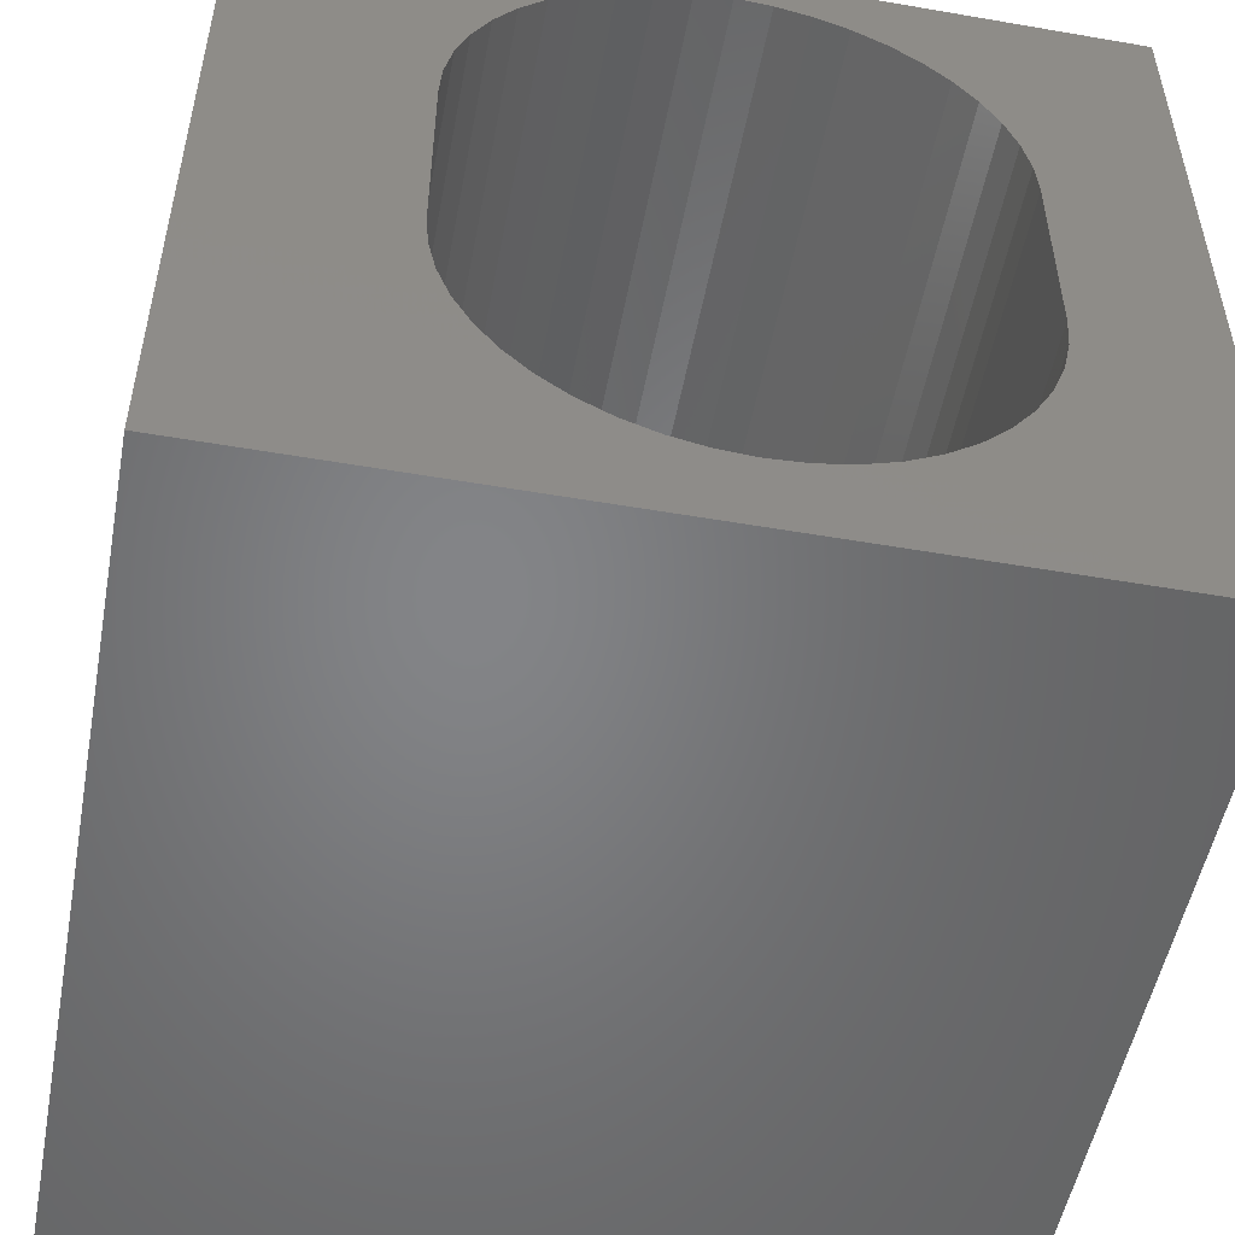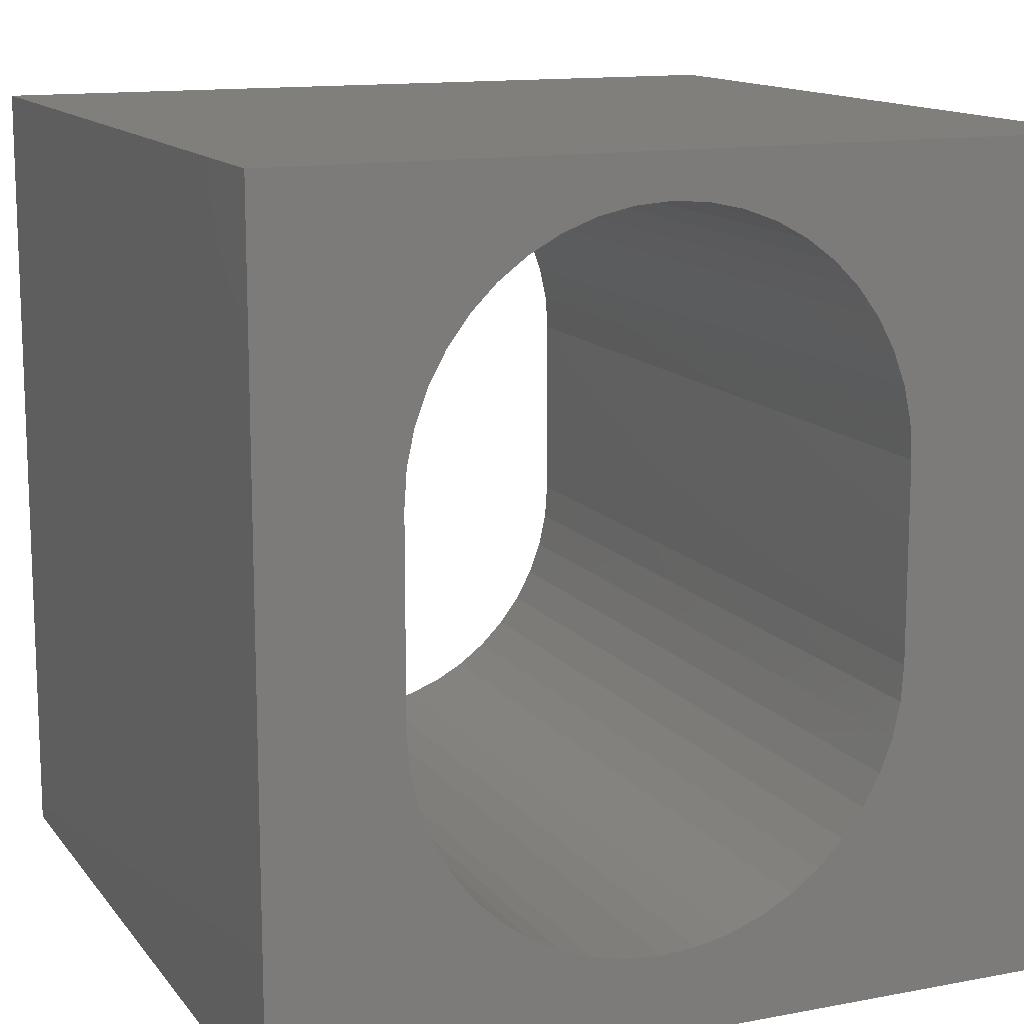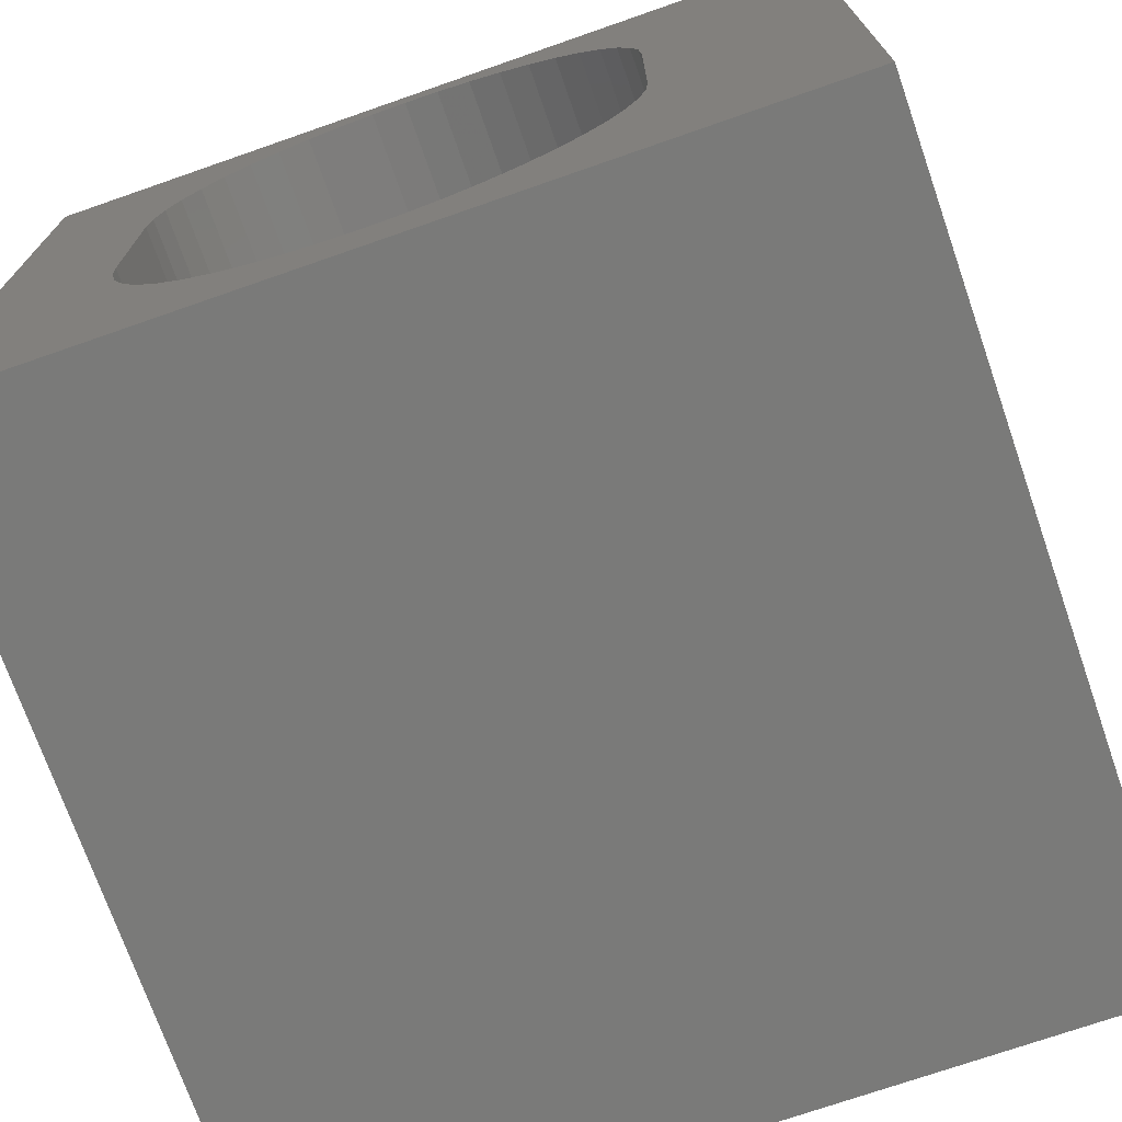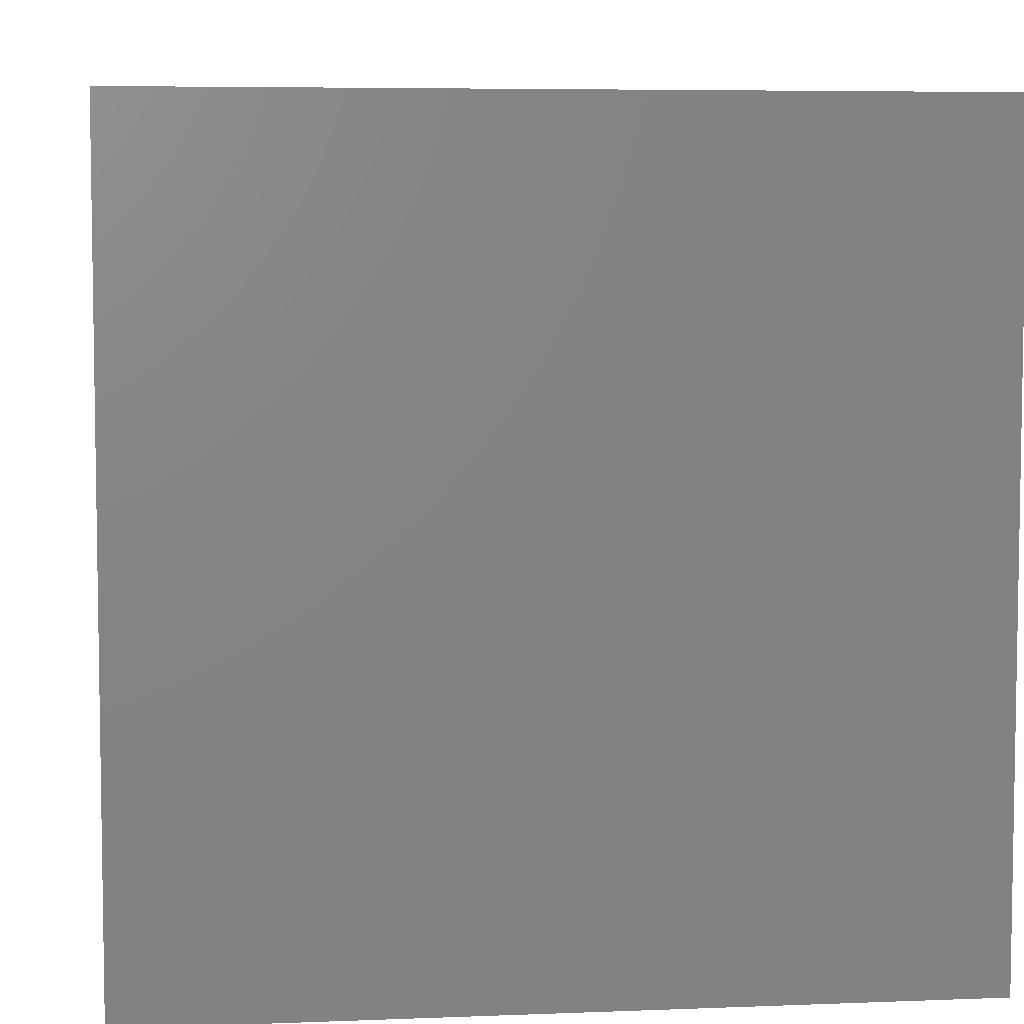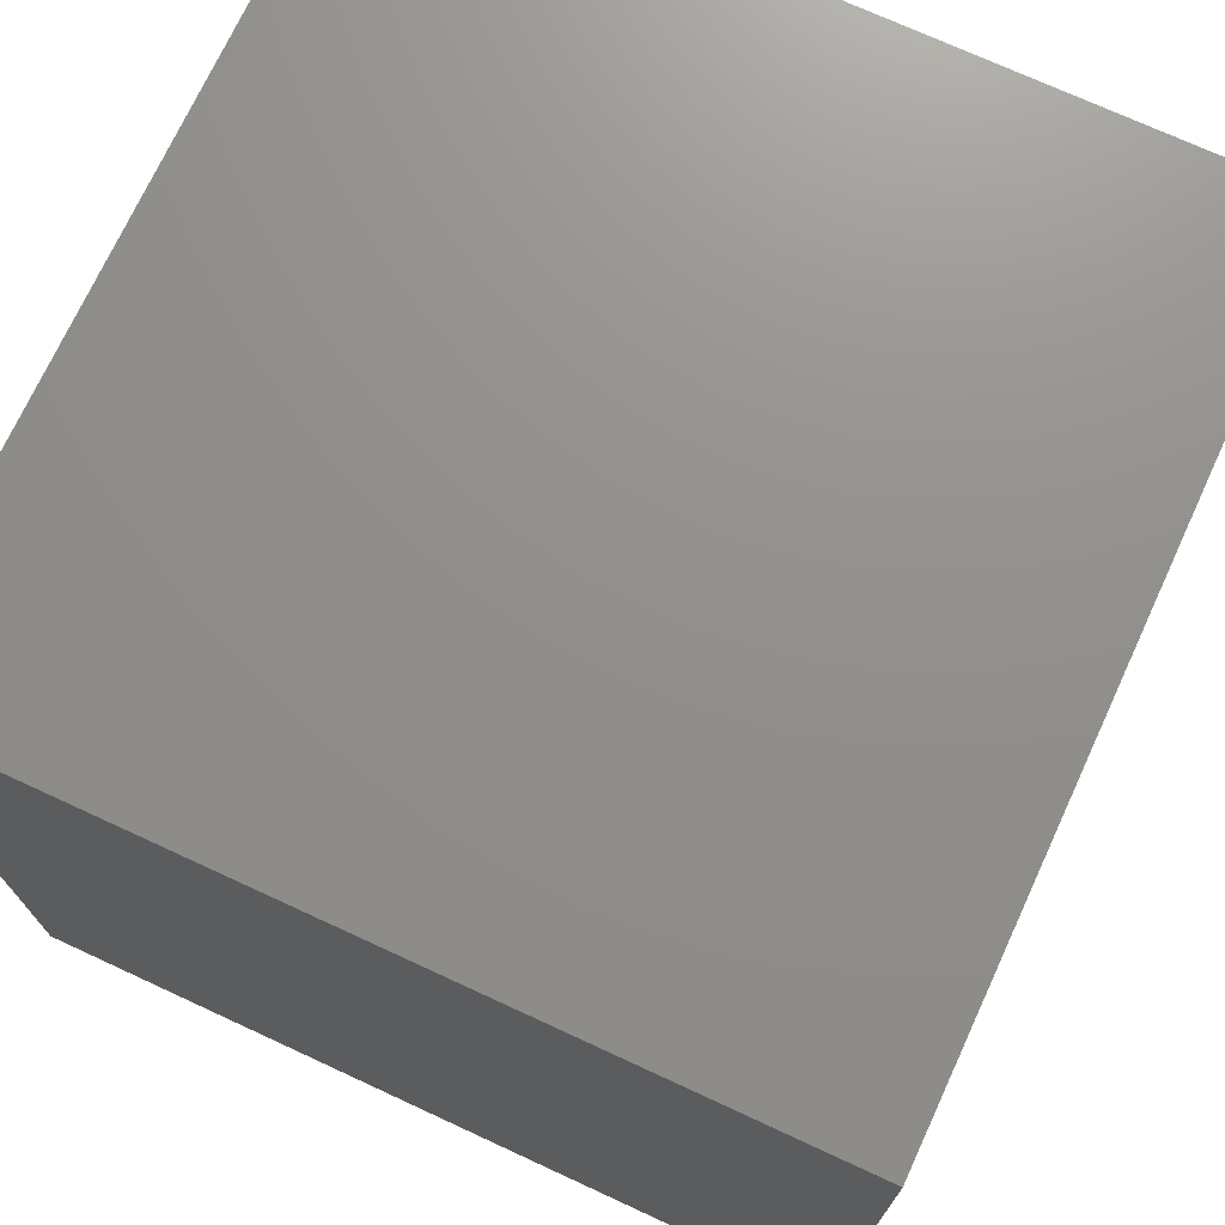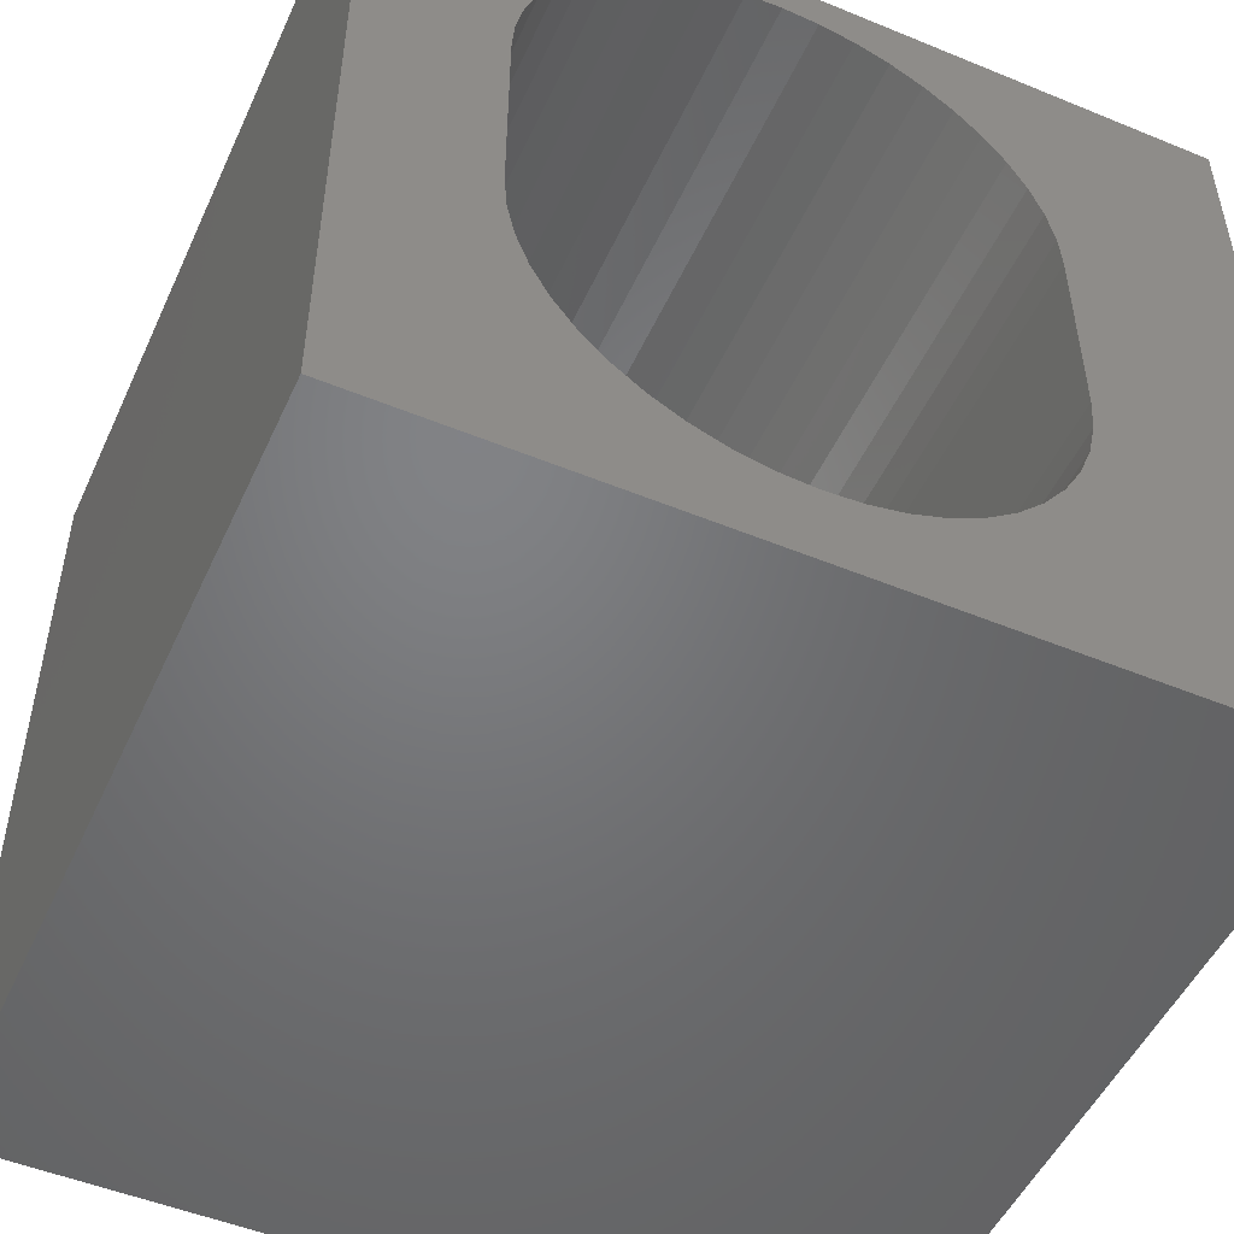
<metadata>
{"format":"stl","ext":"stl","renderer":"f3d","projection":"perspective","resolution":1024,"background":"white","views":[{"elev":-52.0,"azim":169.4,"up":"+Y"},{"elev":13.3,"azim":-23.3,"up":"+Y"},{"elev":-72.8,"azim":19.2,"up":"+Y"},{"elev":5.9,"azim":83.1,"up":"+Y"},{"elev":72.6,"azim":114.8,"up":"+Y"},{"elev":-50.6,"azim":-24.2,"up":"+Y"}]}
</metadata>
<code>
# stl→obj: 100 verts, 200 faces
v 0 10 10
v 0 10 0
v 0 0 10
v 0 0 0
v 3.821 1.122 10
v 3.414 1.274 10
v 7.441 2.776 10
v 10 0 10
v 7.593 3.182 10
v 7.685 3.606 10
v 7.234 2.395 10
v 6.974 2.048 10
v 6.667 1.742 10
v 5.533 9.346 10
v 5.939 9.195 10
v 10 10 10
v 6.32 1.482 10
v 5.939 1.274 10
v 5.533 1.122 10
v 3.414 9.195 10
v 3.821 9.346 10
v 4.244 9.439 10
v 4.677 9.469 10
v 5.109 9.439 10
v 5.109 1.03 10
v 4.677 0.9993 10
v 4.244 1.03 10
v 3.034 1.482 10
v 2.687 1.742 10
v 2.38 2.048 10
v 2.12 8.073 10
v 2.38 8.421 10
v 6.32 8.987 10
v 6.667 8.727 10
v 6.974 8.421 10
v 2.687 8.727 10
v 3.034 8.987 10
v 7.234 8.073 10
v 7.441 7.693 10
v 7.593 7.287 10
v 7.685 6.863 10
v 7.716 6.43 10
v 7.716 4.039 10
v 2.12 2.395 10
v 1.912 2.776 10
v 1.761 3.182 10
v 1.669 6.863 10
v 1.761 7.287 10
v 1.912 7.693 10
v 1.669 3.606 10
v 1.638 4.039 10
v 1.638 6.43 10
v 10 10 0
v 10 0 0
v 5.533 1.122 0
v 5.939 1.274 0
v 4.677 9.469 0
v 6.32 1.482 0
v 6.667 1.742 0
v 6.974 2.048 0
v 1.912 2.776 0
v 1.761 3.182 0
v 1.669 3.606 0
v 2.687 1.742 0
v 3.034 1.482 0
v 3.414 1.274 0
v 3.821 1.122 0
v 4.244 1.03 0
v 4.677 0.9993 0
v 5.109 1.03 0
v 7.234 2.395 0
v 7.441 2.776 0
v 7.593 3.182 0
v 7.685 3.606 0
v 7.716 4.039 0
v 4.244 9.439 0
v 3.821 9.346 0
v 3.414 9.195 0
v 2.12 2.395 0
v 2.38 2.048 0
v 7.716 6.43 0
v 7.685 6.863 0
v 7.593 7.287 0
v 7.441 7.693 0
v 7.234 8.073 0
v 6.974 8.421 0
v 3.034 8.987 0
v 2.687 8.727 0
v 2.38 8.421 0
v 2.12 8.073 0
v 1.912 7.693 0
v 1.761 7.287 0
v 6.667 8.727 0
v 6.32 8.987 0
v 5.939 9.195 0
v 5.533 9.346 0
v 5.109 9.439 0
v 1.669 6.863 0
v 1.638 6.43 0
v 1.638 4.039 0
f 1 2 3
f 3 2 4
f 5 6 3
f 7 8 9
f 9 8 10
f 7 11 8
f 8 11 12
f 8 12 13
f 14 15 16
f 13 17 8
f 8 17 18
f 8 18 19
f 20 21 1
f 21 22 1
f 1 22 23
f 1 23 16
f 16 23 24
f 16 24 14
f 19 25 8
f 8 25 26
f 8 26 3
f 3 26 27
f 3 27 5
f 6 28 3
f 3 28 29
f 3 29 30
f 31 32 1
f 15 33 16
f 16 33 34
f 16 34 35
f 32 36 1
f 1 36 37
f 1 37 20
f 35 38 16
f 16 38 39
f 16 39 40
f 40 41 16
f 16 41 42
f 16 42 8
f 8 42 43
f 8 43 10
f 30 44 3
f 3 44 45
f 3 45 46
f 47 48 1
f 1 48 49
f 1 49 31
f 46 50 3
f 3 50 51
f 3 51 1
f 1 51 52
f 1 52 47
f 53 16 54
f 54 16 8
f 54 55 56
f 57 2 53
f 56 58 54
f 54 58 59
f 54 59 60
f 61 4 62
f 62 4 63
f 64 65 4
f 4 65 66
f 4 66 67
f 67 68 4
f 4 68 69
f 4 69 54
f 54 69 70
f 54 70 55
f 60 71 54
f 54 71 72
f 54 72 73
f 73 74 54
f 54 74 75
f 54 75 53
f 57 76 2
f 2 76 77
f 2 77 78
f 61 79 4
f 4 79 80
f 4 80 64
f 75 81 53
f 53 81 82
f 53 82 83
f 83 84 53
f 53 84 85
f 53 85 86
f 78 87 2
f 2 87 88
f 2 88 89
f 89 90 2
f 2 90 91
f 2 91 92
f 86 93 53
f 53 93 94
f 53 94 95
f 95 96 53
f 53 96 97
f 53 97 57
f 92 98 2
f 2 98 99
f 2 99 4
f 4 99 100
f 4 100 63
f 16 53 1
f 1 53 2
f 54 8 4
f 4 8 3
f 100 51 50
f 100 50 63
f 63 50 46
f 63 46 62
f 62 46 45
f 62 45 61
f 61 45 44
f 61 44 79
f 79 44 30
f 79 30 80
f 80 30 29
f 80 29 64
f 64 29 28
f 64 28 65
f 65 28 6
f 65 6 66
f 66 6 5
f 66 5 67
f 67 5 27
f 67 27 68
f 68 27 26
f 68 26 69
f 69 26 25
f 69 25 70
f 70 25 19
f 70 19 55
f 55 19 18
f 55 18 56
f 56 18 17
f 56 17 58
f 58 17 13
f 58 13 59
f 59 13 12
f 59 12 60
f 60 12 11
f 60 11 71
f 71 11 7
f 71 7 72
f 72 7 9
f 72 9 73
f 73 9 10
f 73 10 74
f 74 10 43
f 74 43 75
f 100 99 51
f 51 99 52
f 81 42 41
f 81 41 82
f 82 41 40
f 82 40 83
f 83 40 39
f 83 39 84
f 84 39 38
f 84 38 85
f 85 38 35
f 85 35 86
f 86 35 34
f 86 34 93
f 93 34 33
f 93 33 94
f 94 33 15
f 94 15 95
f 95 15 14
f 95 14 96
f 96 14 24
f 96 24 97
f 97 24 23
f 97 23 57
f 57 23 22
f 57 22 76
f 76 22 21
f 76 21 77
f 77 21 20
f 77 20 78
f 78 20 37
f 78 37 87
f 87 37 36
f 87 36 88
f 88 36 32
f 88 32 89
f 89 32 31
f 89 31 90
f 90 31 49
f 90 49 91
f 91 49 48
f 91 48 92
f 92 48 47
f 92 47 98
f 98 47 52
f 98 52 99
f 81 75 42
f 42 75 43

</code>
